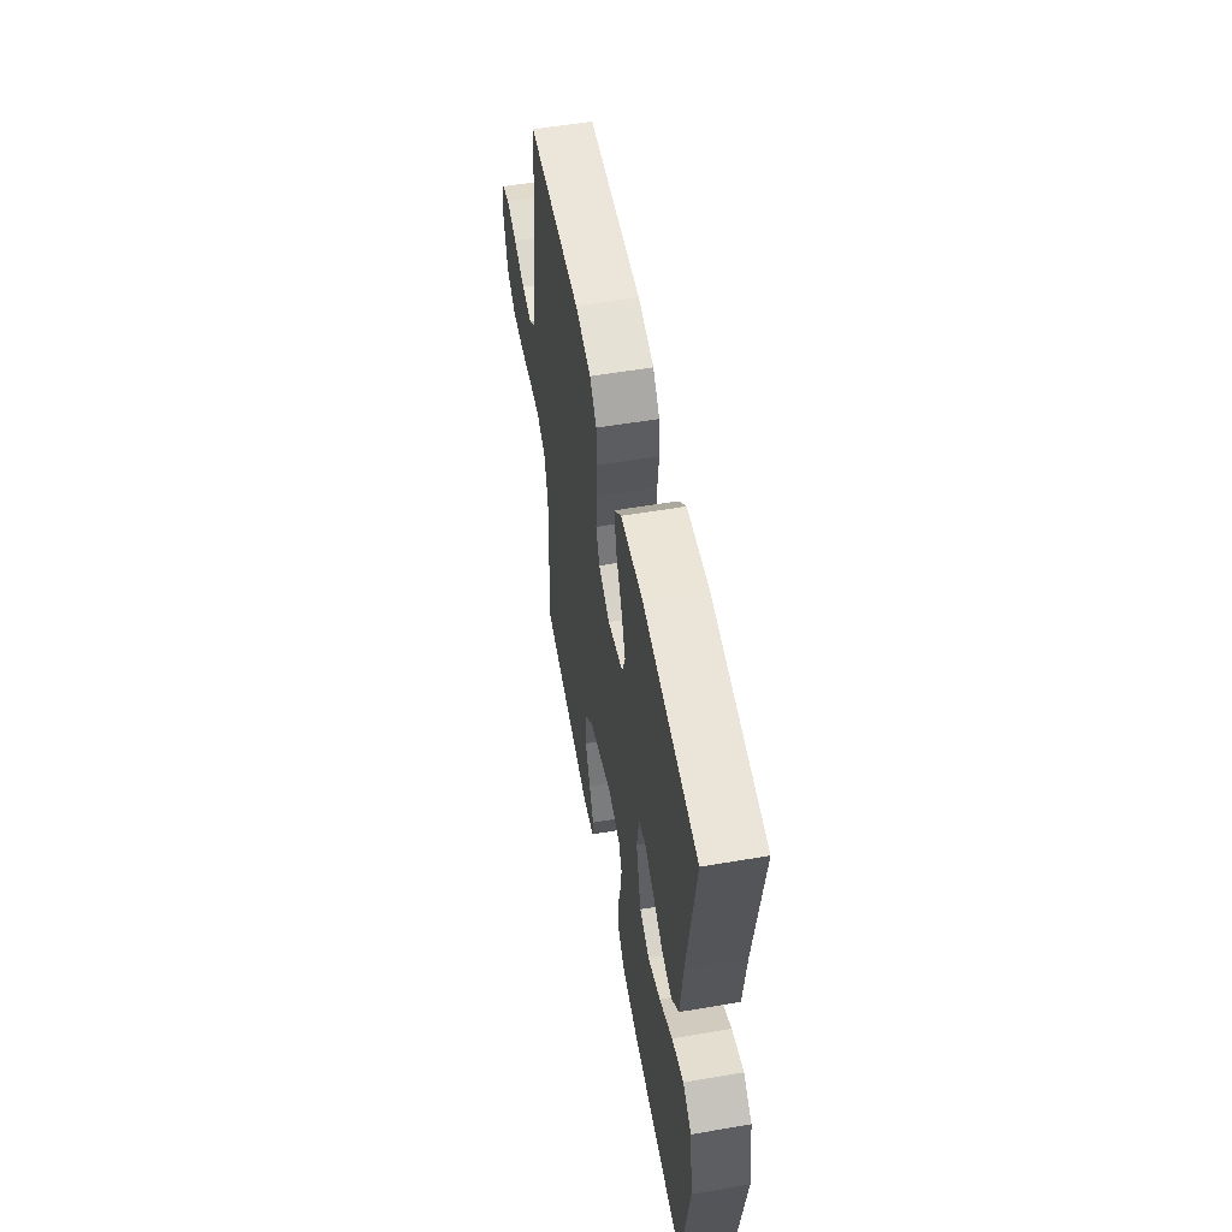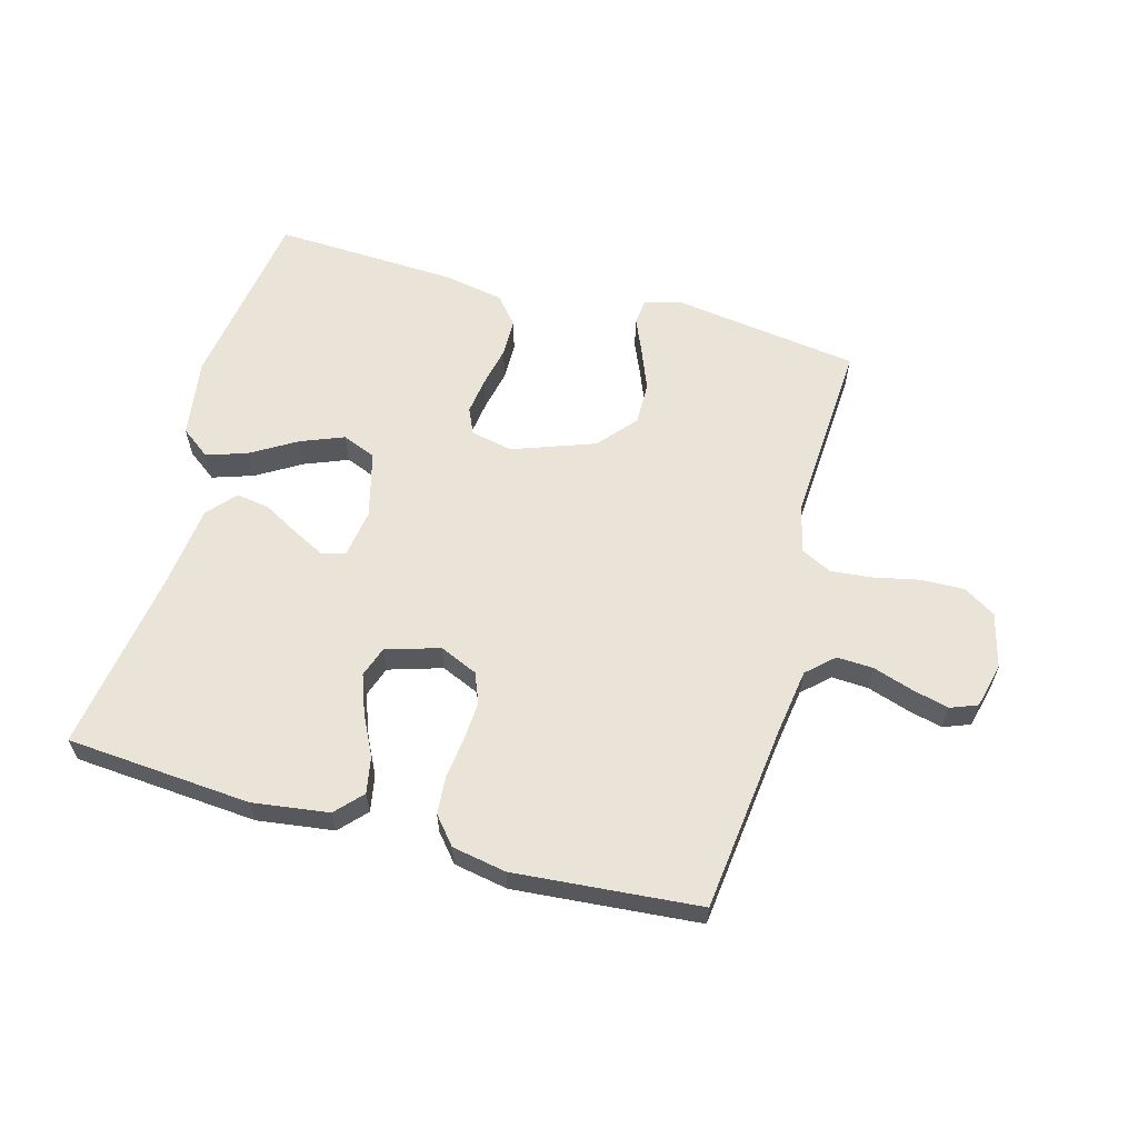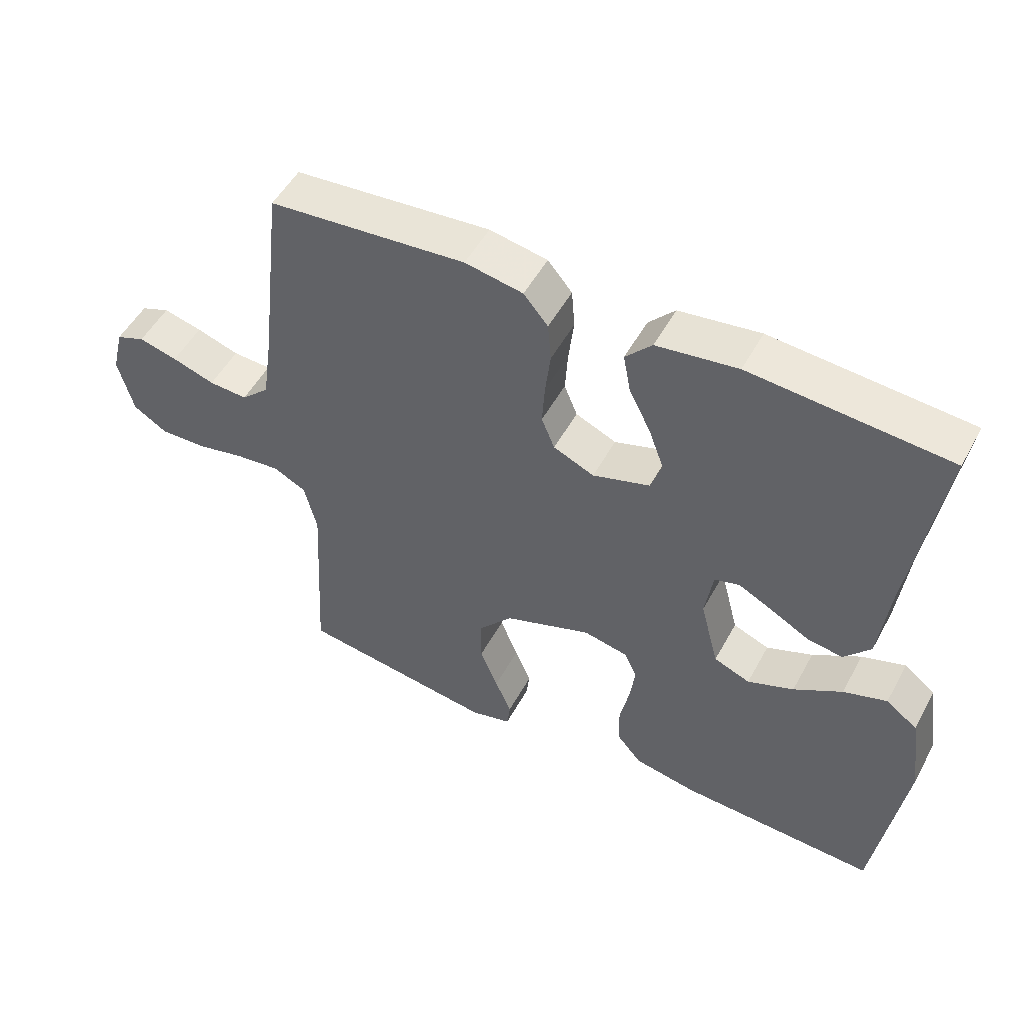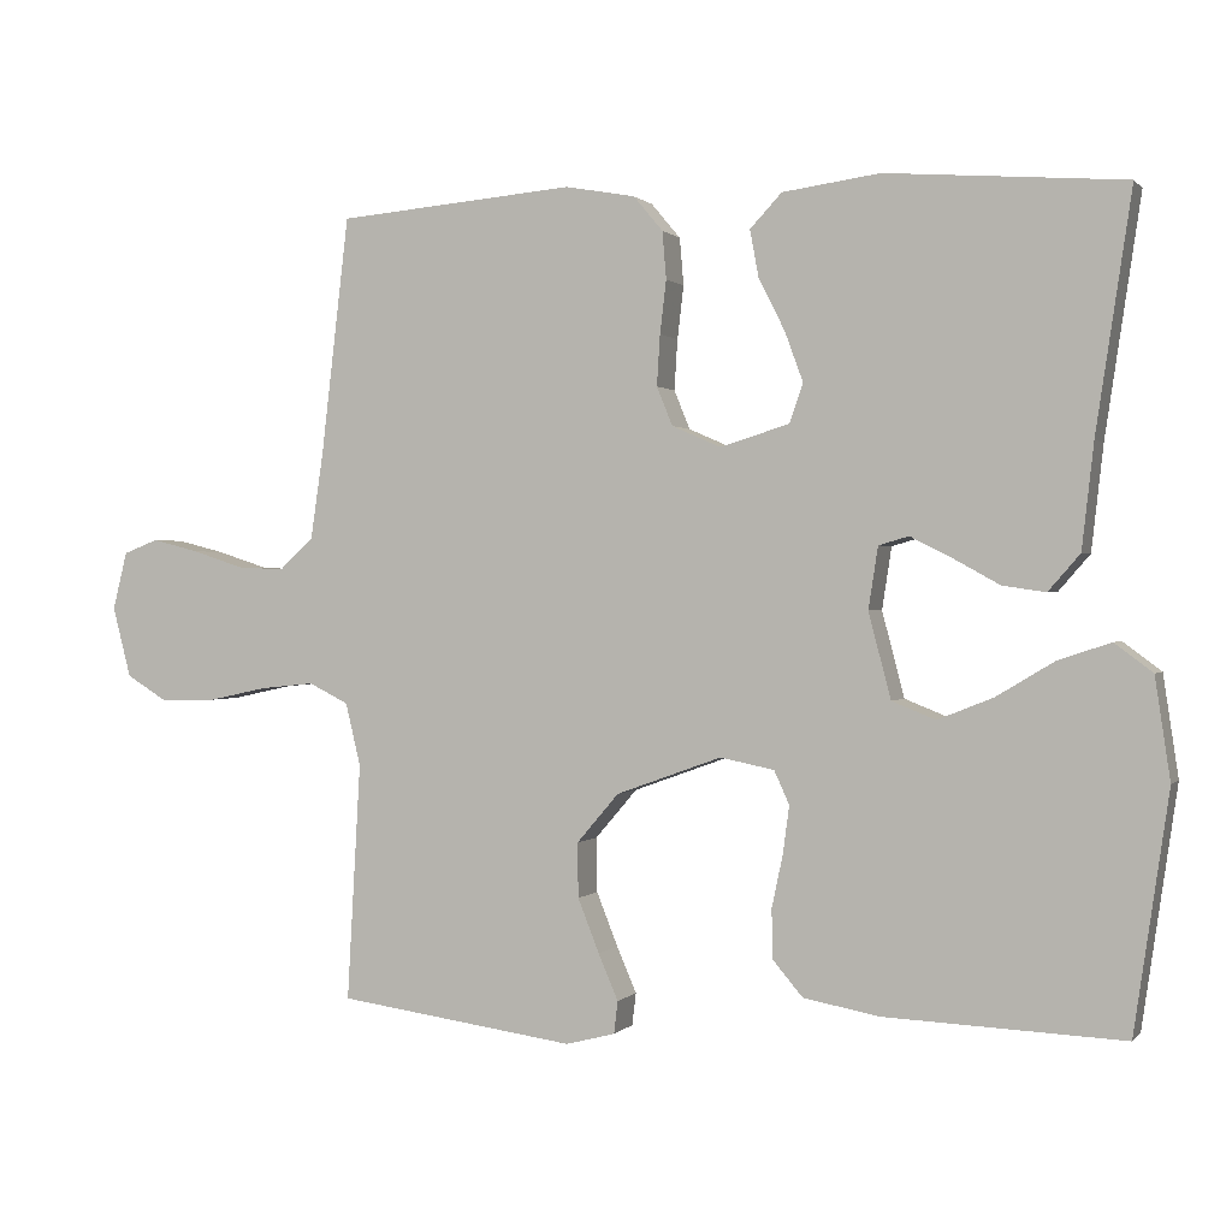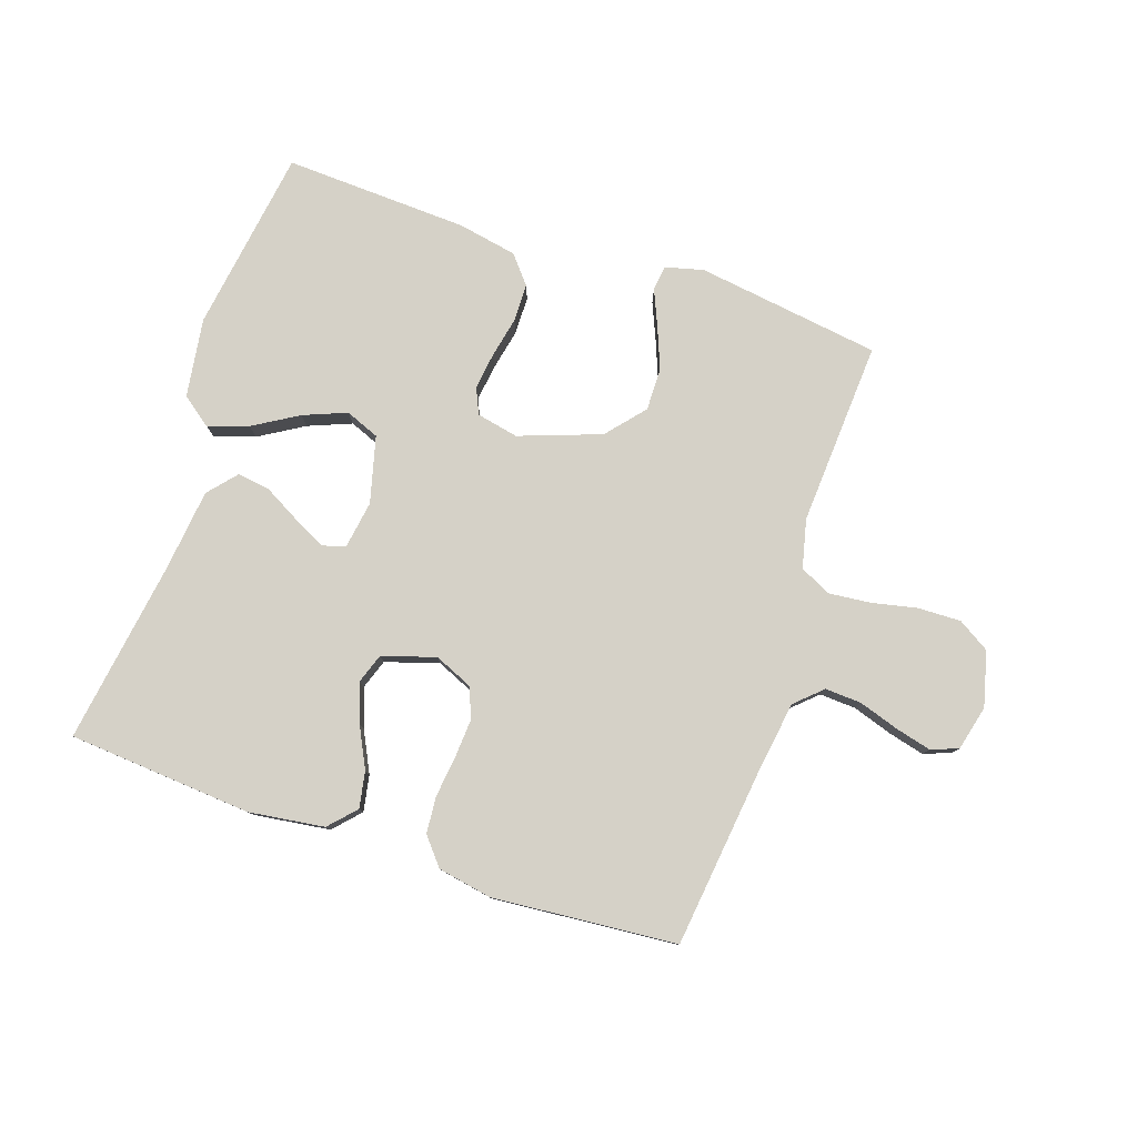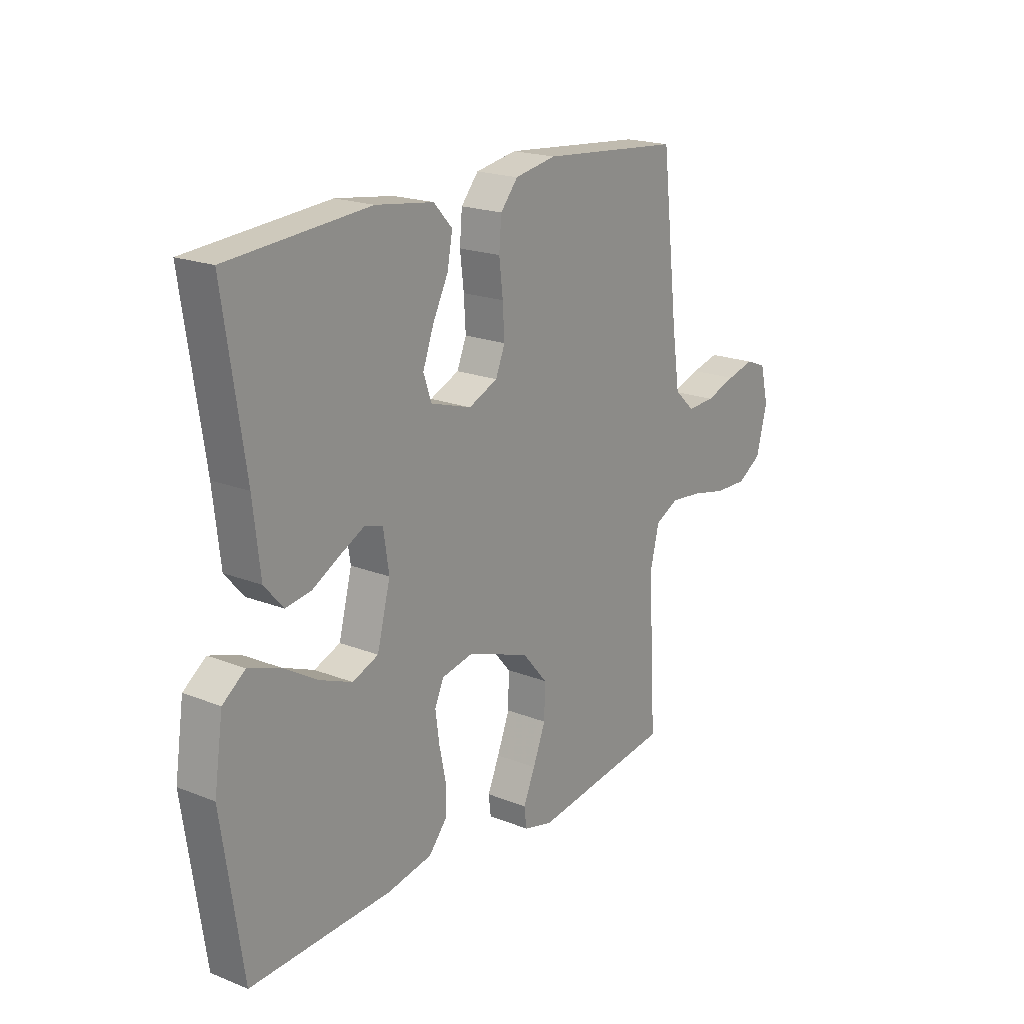
<metadata>
{"format":"obj","ext":"obj","renderer":"f3d","projection":"perspective","resolution":1024,"background":"white","views":[{"elev":55.4,"azim":-100.2,"up":"+Z"},{"elev":60.8,"azim":15.5,"up":"+Y"},{"elev":51.3,"azim":-152.1,"up":"+Z"},{"elev":0.6,"azim":-160.8,"up":"+Z"},{"elev":79.5,"azim":18.7,"up":"+Y"},{"elev":19.6,"azim":-53.5,"up":"+Z"}]}
</metadata>
<code>
v -0.5 0.07 -0.5
v -0.544 0.07 -0.2
v -0.525 0.07 -0.072
v -0.477 0.07 -0.036
v -0.411 0.07 -0.058
v -0.338 0.07 -0.102
v -0.268 0.07 -0.13
v -0.213 0.07 -0.108
v -0.185 0.07 0
v -0.197 0.07 0.078
v -0.235 0.07 0.089
v -0.288 0.07 0.062
v -0.346 0.07 0.03
v -0.4 0.07 0.022
v -0.44 0.07 0.068
v -0.455 0.07 0.2
v -0.5 0.07 0.5
v -0.2 0.07 0.523
v -0.077 0.07 0.506
v -0.037 0.07 0.463
v -0.048 0.07 0.404
v -0.081 0.07 0.338
v -0.104 0.07 0.275
v -0.087 0.07 0.226
v 0 0.07 0.199
v 0.062 0.07 0.226
v 0.082 0.07 0.275
v 0.078 0.07 0.339
v 0.07 0.07 0.406
v 0.075 0.07 0.466
v 0.112 0.07 0.51
v 0.2 0.07 0.526
v 0.5 0.07 0.5
v 0.535 0.07 0.2
v 0.551 0.07 0.091
v 0.594 0.07 0.051
v 0.653 0.07 0.054
v 0.718 0.07 0.075
v 0.777 0.07 0.09
v 0.821 0.07 0.073
v 0.839 0.07 0
v 0.816 0.07 -0.089
v 0.764 0.07 -0.121
v 0.694 0.07 -0.119
v 0.62 0.07 -0.103
v 0.552 0.07 -0.096
v 0.502 0.07 -0.121
v 0.483 0.07 -0.2
v 0.5 0.07 -0.5
v 0.2 0.07 -0.542
v 0.138 0.07 -0.526
v 0.133 0.07 -0.485
v 0.158 0.07 -0.427
v 0.185 0.07 -0.359
v 0.186 0.07 -0.29
v 0.133 0.07 -0.228
v 0 0.07 -0.18
v -0.068 0.07 -0.194
v -0.087 0.07 -0.236
v -0.079 0.07 -0.296
v -0.065 0.07 -0.362
v -0.066 0.07 -0.424
v -0.104 0.07 -0.469
v -0.2 0.07 -0.487
v -0.5 0 -0.5
v -0.544 0 -0.2
v -0.525 0 -0.072
v -0.477 0 -0.036
v -0.411 0 -0.058
v -0.338 0 -0.102
v -0.268 0 -0.13
v -0.213 0 -0.108
v -0.185 0 0
v -0.197 0 0.078
v -0.235 0 0.089
v -0.288 0 0.062
v -0.346 0 0.03
v -0.4 0 0.022
v -0.44 0 0.068
v -0.455 0 0.2
v -0.5 0 0.5
v -0.2 0 0.523
v -0.077 0 0.506
v -0.037 0 0.463
v -0.048 0 0.404
v -0.081 0 0.338
v -0.104 0 0.275
v -0.087 0 0.226
v 0 0 0.199
v 0.062 0 0.226
v 0.082 0 0.275
v 0.078 0 0.339
v 0.07 0 0.406
v 0.075 0 0.466
v 0.112 0 0.51
v 0.2 0 0.526
v 0.5 0 0.5
v 0.535 0 0.2
v 0.551 0 0.091
v 0.594 0 0.051
v 0.653 0 0.054
v 0.718 0 0.075
v 0.777 0 0.09
v 0.821 0 0.073
v 0.839 0 0
v 0.816 0 -0.089
v 0.764 0 -0.121
v 0.694 0 -0.119
v 0.62 0 -0.103
v 0.552 0 -0.096
v 0.502 0 -0.121
v 0.483 0 -0.2
v 0.5 0 -0.5
v 0.2 0 -0.542
v 0.138 0 -0.526
v 0.133 0 -0.485
v 0.158 0 -0.427
v 0.185 0 -0.359
v 0.186 0 -0.29
v 0.133 0 -0.228
v 0 0 -0.18
v -0.068 0 -0.194
v -0.087 0 -0.236
v -0.079 0 -0.296
v -0.065 0 -0.362
v -0.066 0 -0.424
v -0.104 0 -0.469
v -0.2 0 -0.487
f 60 61 62 63
f 59 60 63 64
f 50 51 52 53
f 48 49 50 53
f 47 48 53 54
f 42 43 44 45
f 42 45 46
f 41 42 46
f 40 41 46
f 37 38 39 40
f 37 40 46 47
f 31 32 33 34
f 31 34 35
f 28 29 30 31
f 27 28 31 35
f 26 27 35 36
f 19 20 21 22
f 19 22 23
f 16 17 18 19
f 16 19 23
f 15 16 23 24
f 12 13 14 15
f 11 12 15 24
f 3 4 5 6
f 3 6 7
f 2 3 7
f 59 64 1 2
f 58 59 2 7
f 57 58 7 8
f 37 47 54 55
f 36 37 55 56
f 25 26 36 56
f 10 11 24 25
f 9 10 25 56
f 57 8 9
f 9 56 57
f 127 126 125 124
f 128 127 124 123
f 117 116 115 114
f 117 114 113 112
f 118 117 112 111
f 109 108 107 106
f 110 109 106
f 110 106 105
f 110 105 104
f 104 103 102 101
f 111 110 104 101
f 98 97 96 95
f 99 98 95
f 95 94 93 92
f 99 95 92 91
f 100 99 91 90
f 86 85 84 83
f 87 86 83
f 83 82 81 80
f 87 83 80
f 88 87 80 79
f 79 78 77 76
f 88 79 76 75
f 70 69 68 67
f 71 70 67
f 71 67 66
f 66 65 128 123
f 71 66 123 122
f 72 71 122 121
f 119 118 111 101
f 120 119 101 100
f 120 100 90 89
f 89 88 75 74
f 120 89 74 73
f 73 72 121
f 121 120 73
f 1 65 66 2
f 2 66 67 3
f 3 67 68 4
f 4 68 69 5
f 5 69 70 6
f 6 70 71 7
f 7 71 72 8
f 8 72 73 9
f 9 73 74 10
f 10 74 75 11
f 11 75 76 12
f 12 76 77 13
f 13 77 78 14
f 14 78 79 15
f 15 79 80 16
f 16 80 81 17
f 17 81 82 18
f 18 82 83 19
f 19 83 84 20
f 20 84 85 21
f 21 85 86 22
f 22 86 87 23
f 23 87 88 24
f 24 88 89 25
f 25 89 90 26
f 26 90 91 27
f 27 91 92 28
f 28 92 93 29
f 29 93 94 30
f 30 94 95 31
f 31 95 96 32
f 32 96 97 33
f 33 97 98 34
f 34 98 99 35
f 35 99 100 36
f 36 100 101 37
f 37 101 102 38
f 38 102 103 39
f 39 103 104 40
f 40 104 105 41
f 41 105 106 42
f 42 106 107 43
f 43 107 108 44
f 44 108 109 45
f 45 109 110 46
f 46 110 111 47
f 47 111 112 48
f 48 112 113 49
f 49 113 114 50
f 50 114 115 51
f 51 115 116 52
f 52 116 117 53
f 53 117 118 54
f 54 118 119 55
f 55 119 120 56
f 56 120 121 57
f 57 121 122 58
f 58 122 123 59
f 59 123 124 60
f 60 124 125 61
f 61 125 126 62
f 62 126 127 63
f 63 127 128 64
f 64 128 65 1

</code>
